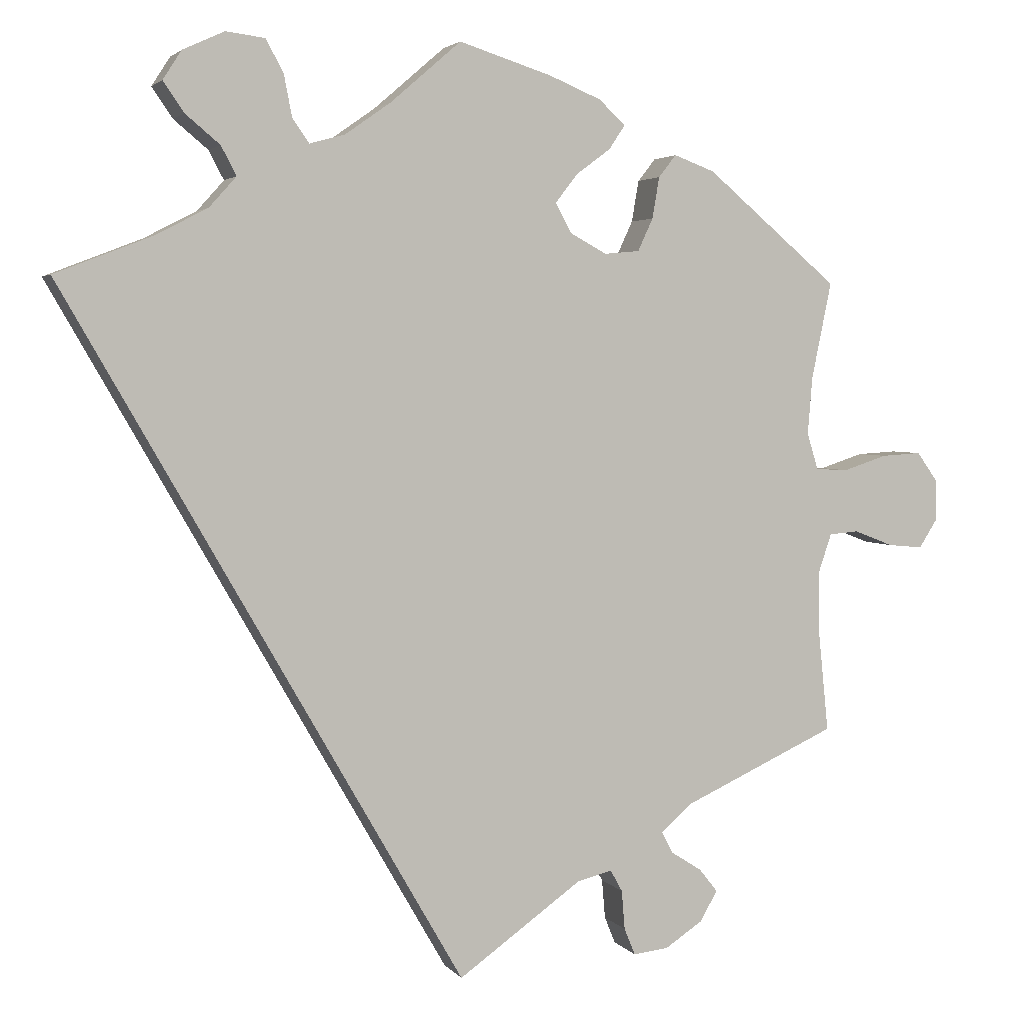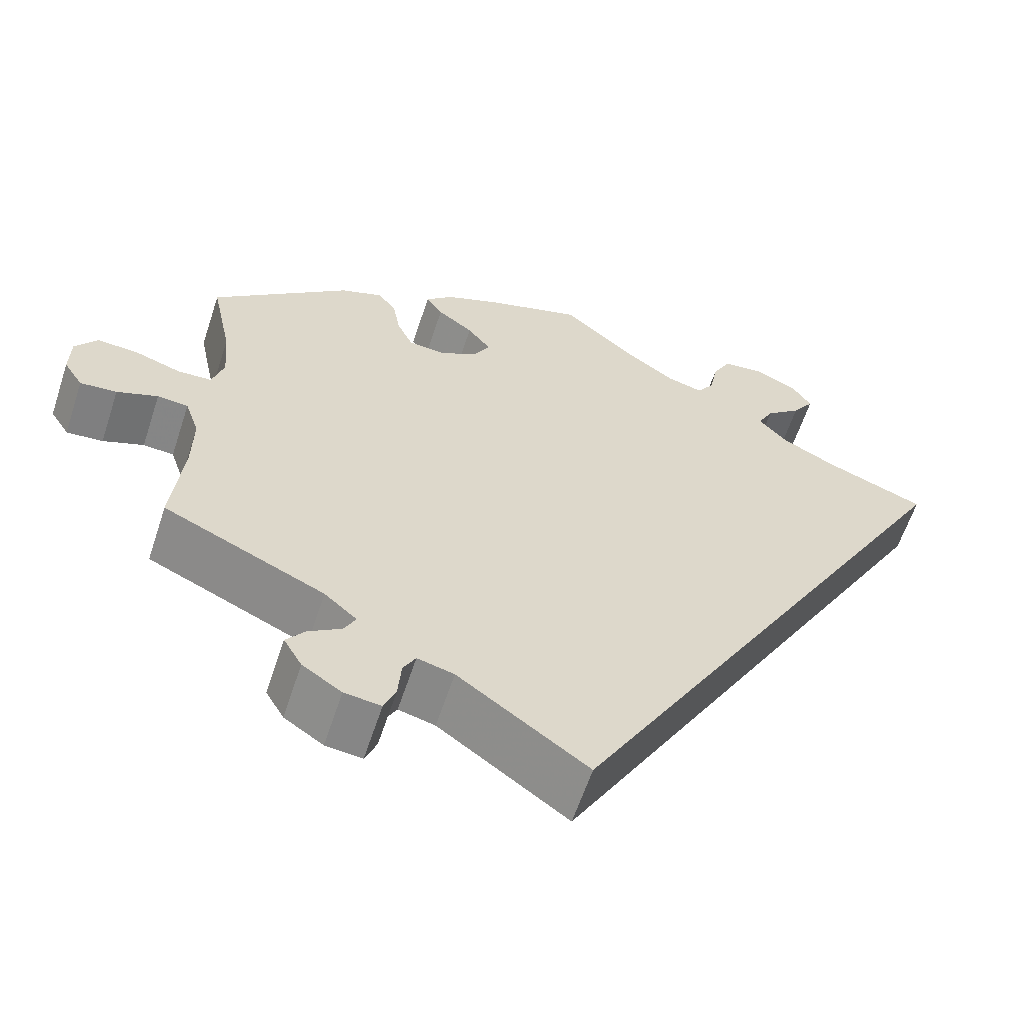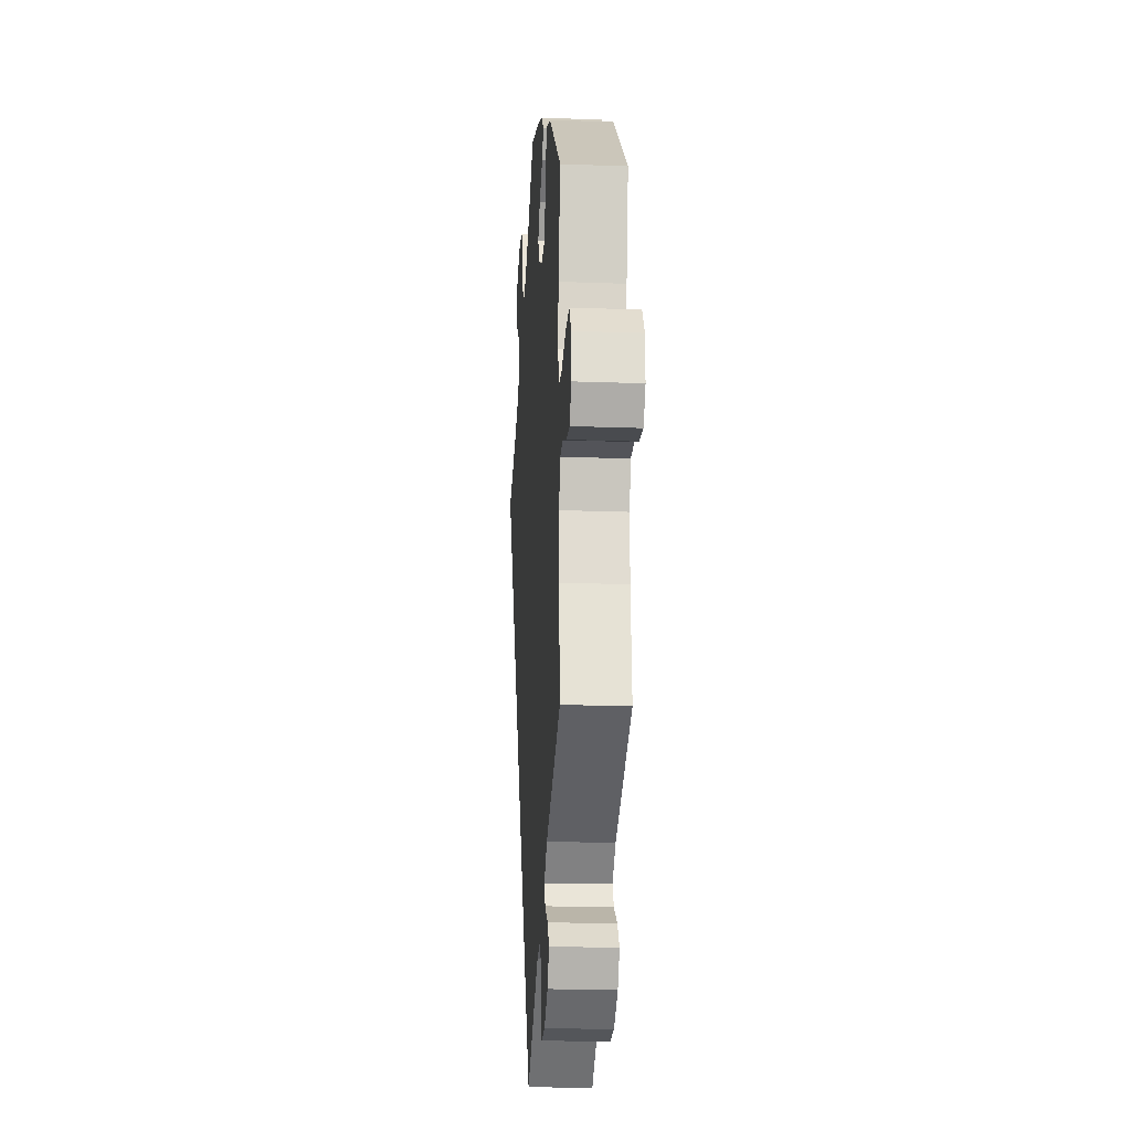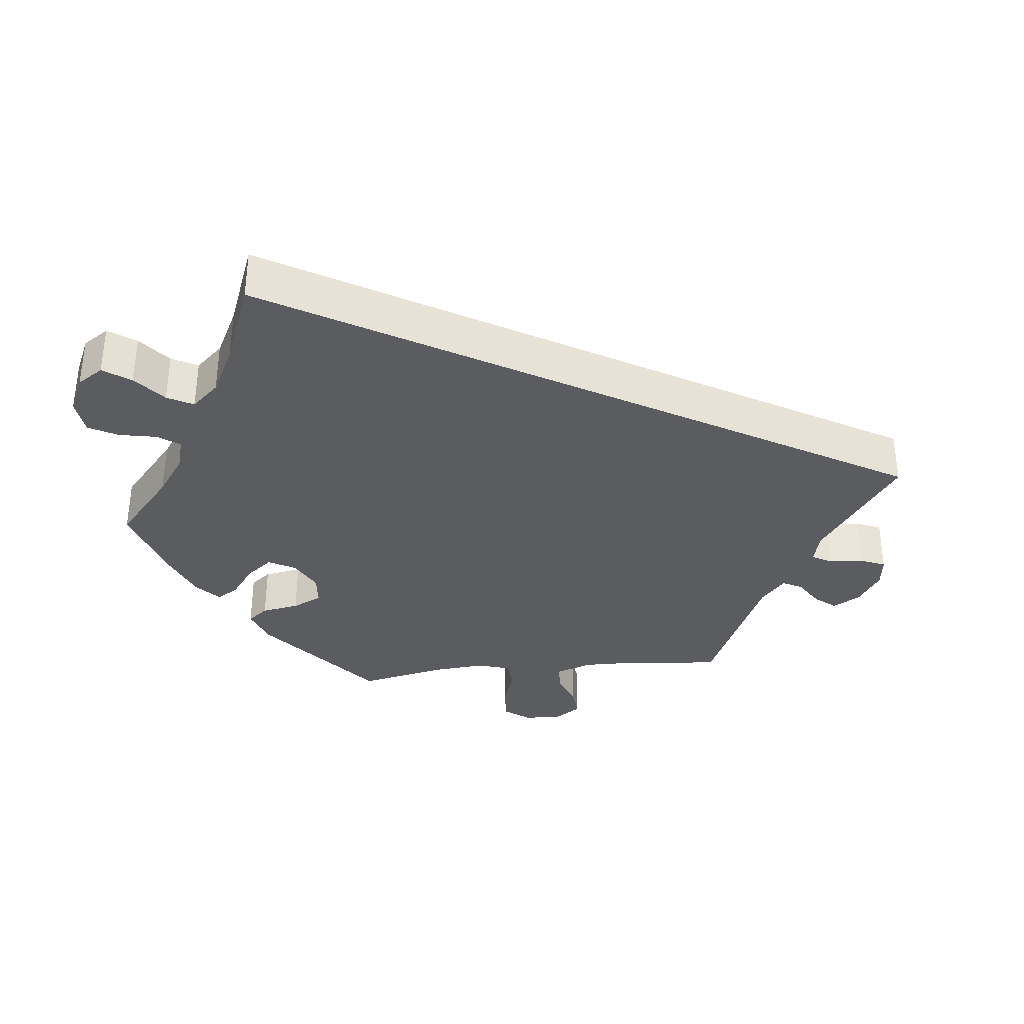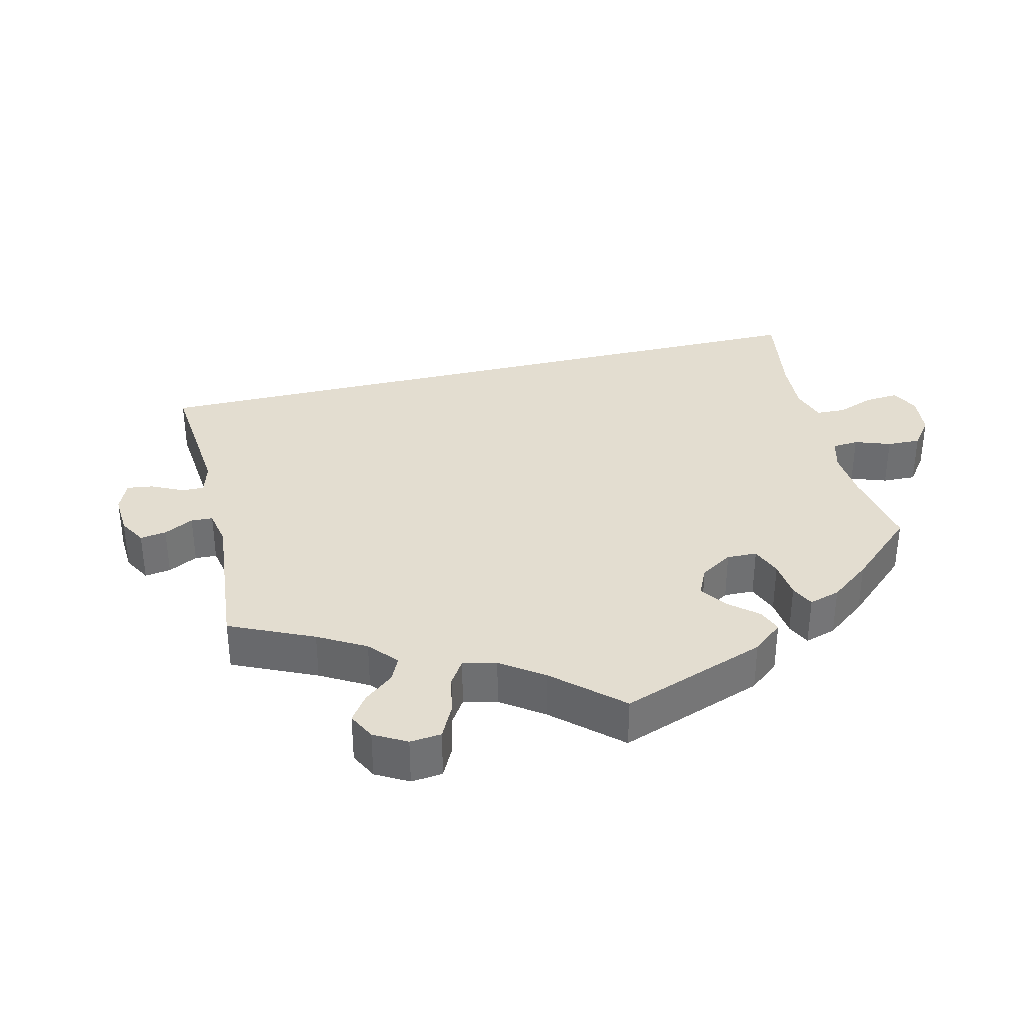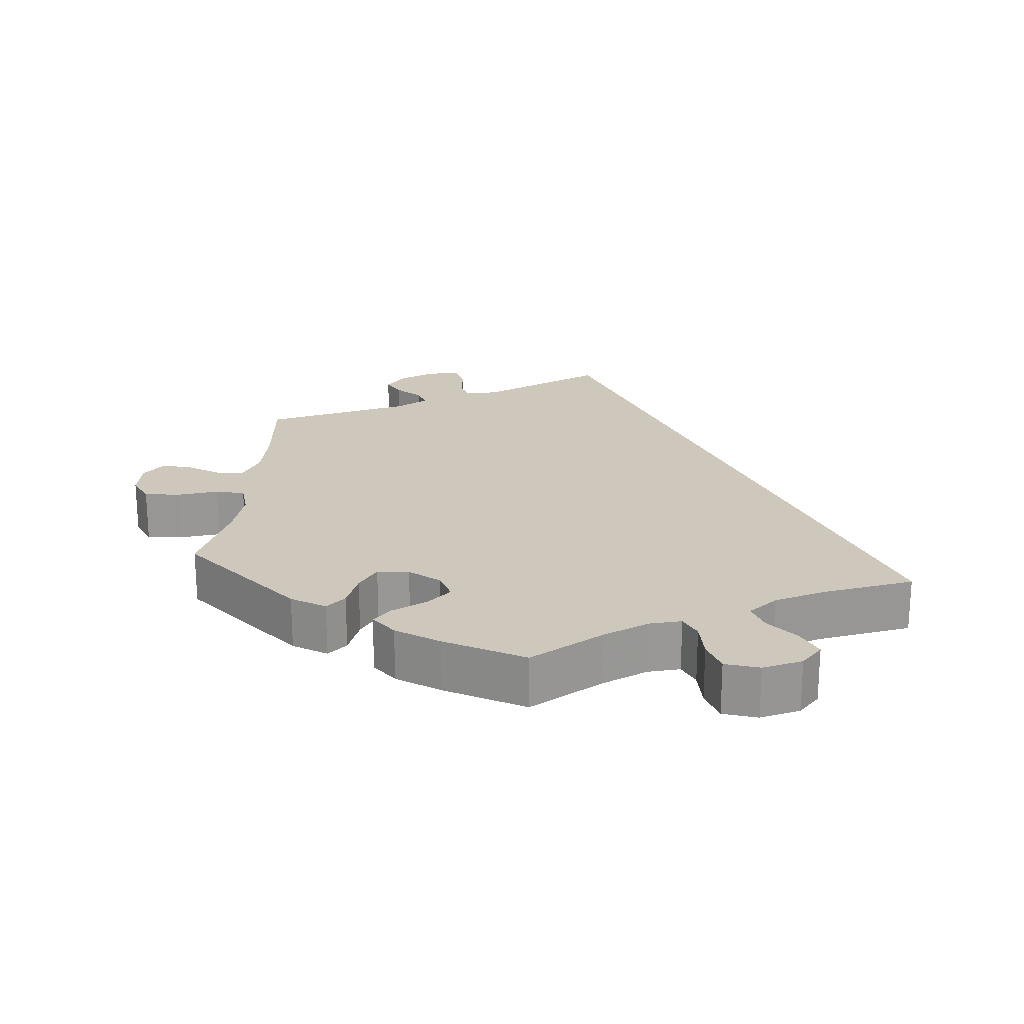
<metadata>
{"format":"obj","ext":"obj","renderer":"f3d","projection":"perspective","resolution":1024,"background":"white","views":[{"elev":3.3,"azim":161.1,"up":"+Z"},{"elev":-61.1,"azim":-18.2,"up":"+Z"},{"elev":-19.2,"azim":-94.0,"up":"+Z"},{"elev":-35.0,"azim":96.1,"up":"+Y"},{"elev":35.5,"azim":-73.4,"up":"+Y"},{"elev":21.8,"azim":5.6,"up":"+Y"}]}
</metadata>
<code>
v 0.089 0.07 0.501
v 0.146 0.07 0.461
v 0.19 0.07 0.449
v 0.211 0.07 0.479
v 0.221 0.07 0.531
v 0.243 0.07 0.572
v 0.292 0.07 0.578
v 0.344 0.07 0.554
v 0.367 0.07 0.518
v 0.341 0.07 0.48
v 0.298 0.07 0.444
v 0.279 0.07 0.408
v 0.313 0.07 0.37
v 0.379 0.07 0.336
v 0.5 0.07 0.289
v 0 0.07 -0.578
v -0.155 0.07 -0.467
v -0.199 0.07 -0.456
v -0.214 0.07 -0.483
v -0.218 0.07 -0.532
v -0.232 0.07 -0.566
v -0.276 0.07 -0.561
v -0.323 0.07 -0.53
v -0.345 0.07 -0.492
v -0.322 0.07 -0.463
v -0.283 0.07 -0.438
v -0.269 0.07 -0.411
v -0.308 0.07 -0.377
v -0.501 0.07 -0.289
v -0.488 0.07 -0.161
v -0.487 0.07 -0.085
v -0.504 0.07 -0.035
v -0.541 0.07 -0.032
v -0.59 0.07 -0.051
v -0.634 0.07 -0.055
v -0.657 0.07 -0.019
v -0.656 0.07 0.033
v -0.63 0.07 0.069
v -0.58 0.07 0.066
v -0.525 0.07 0.048
v -0.484 0.07 0.05
v -0.47 0.07 0.096
v -0.476 0.07 0.168
v -0.501 0.07 0.289
v -0.335 0.07 0.429
v -0.284 0.07 0.448
v -0.262 0.07 0.42
v -0.253 0.07 0.368
v -0.234 0.07 0.327
v -0.19 0.07 0.323
v -0.144 0.07 0.348
v -0.124 0.07 0.385
v -0.152 0.07 0.421
v -0.195 0.07 0.453
v -0.215 0.07 0.483
v -0.182 0.07 0.514
v -0.117 0.07 0.541
v 0 0.07 0.578
v 0.089 0 0.501
v 0.146 0 0.461
v 0.19 0 0.449
v 0.211 0 0.479
v 0.221 0 0.531
v 0.243 0 0.572
v 0.292 0 0.578
v 0.344 0 0.554
v 0.367 0 0.518
v 0.341 0 0.48
v 0.298 0 0.444
v 0.279 0 0.408
v 0.313 0 0.37
v 0.379 0 0.336
v 0.5 0 0.289
v 0 0 -0.578
v -0.155 0 -0.467
v -0.199 0 -0.456
v -0.214 0 -0.483
v -0.218 0 -0.532
v -0.232 0 -0.566
v -0.276 0 -0.561
v -0.323 0 -0.53
v -0.345 0 -0.492
v -0.322 0 -0.463
v -0.283 0 -0.438
v -0.269 0 -0.411
v -0.308 0 -0.377
v -0.501 0 -0.289
v -0.488 0 -0.161
v -0.487 0 -0.085
v -0.504 0 -0.035
v -0.541 0 -0.032
v -0.59 0 -0.051
v -0.634 0 -0.055
v -0.657 0 -0.019
v -0.656 0 0.033
v -0.63 0 0.069
v -0.58 0 0.066
v -0.525 0 0.048
v -0.484 0 0.05
v -0.47 0 0.096
v -0.476 0 0.168
v -0.501 0 0.289
v -0.335 0 0.429
v -0.284 0 0.448
v -0.262 0 0.42
v -0.253 0 0.368
v -0.234 0 0.327
v -0.19 0 0.323
v -0.144 0 0.348
v -0.124 0 0.385
v -0.152 0 0.421
v -0.195 0 0.453
v -0.215 0 0.483
v -0.182 0 0.514
v -0.117 0 0.541
v 0 0 0.578
f 57 58 1
f 56 57 1 2
f 53 54 55 56
f 52 53 56 2
f 51 52 2 3
f 50 51 3
f 45 46 47 48
f 43 44 45 48
f 42 43 48 49
f 41 42 49 50
f 37 38 39 40
f 37 40 41
f 36 37 41
f 33 34 35 36
f 32 33 36 41
f 31 32 41 50
f 28 29 30
f 27 28 30 31
f 23 24 25 26
f 23 26 27
f 22 23 27
f 19 20 21 22
f 18 19 22 27
f 17 18 27 31
f 14 15 16 17
f 13 14 17 31
f 8 9 10 11
f 8 11 12
f 7 8 12
f 4 5 6 7
f 3 4 7 12
f 13 31 50
f 3 12 13 50
f 59 116 115
f 60 59 115 114
f 114 113 112 111
f 60 114 111 110
f 61 60 110 109
f 61 109 108
f 106 105 104 103
f 106 103 102 101
f 107 106 101 100
f 108 107 100 99
f 98 97 96 95
f 99 98 95
f 99 95 94
f 94 93 92 91
f 99 94 91 90
f 108 99 90 89
f 88 87 86
f 89 88 86 85
f 84 83 82 81
f 85 84 81
f 85 81 80
f 80 79 78 77
f 85 80 77 76
f 89 85 76 75
f 75 74 73 72
f 89 75 72 71
f 69 68 67 66
f 70 69 66
f 70 66 65
f 65 64 63 62
f 70 65 62 61
f 108 89 71
f 108 71 70 61
f 1 59 60 2
f 2 60 61 3
f 3 61 62 4
f 4 62 63 5
f 5 63 64 6
f 6 64 65 7
f 7 65 66 8
f 8 66 67 9
f 9 67 68 10
f 10 68 69 11
f 11 69 70 12
f 12 70 71 13
f 13 71 72 14
f 14 72 73 15
f 15 73 74 16
f 16 74 75 17
f 17 75 76 18
f 18 76 77 19
f 19 77 78 20
f 20 78 79 21
f 21 79 80 22
f 22 80 81 23
f 23 81 82 24
f 24 82 83 25
f 25 83 84 26
f 26 84 85 27
f 27 85 86 28
f 28 86 87 29
f 29 87 88 30
f 30 88 89 31
f 31 89 90 32
f 32 90 91 33
f 33 91 92 34
f 34 92 93 35
f 35 93 94 36
f 36 94 95 37
f 37 95 96 38
f 38 96 97 39
f 39 97 98 40
f 40 98 99 41
f 41 99 100 42
f 42 100 101 43
f 43 101 102 44
f 44 102 103 45
f 45 103 104 46
f 46 104 105 47
f 47 105 106 48
f 48 106 107 49
f 49 107 108 50
f 50 108 109 51
f 51 109 110 52
f 52 110 111 53
f 53 111 112 54
f 54 112 113 55
f 55 113 114 56
f 56 114 115 57
f 57 115 116 58
f 58 116 59 1

</code>
